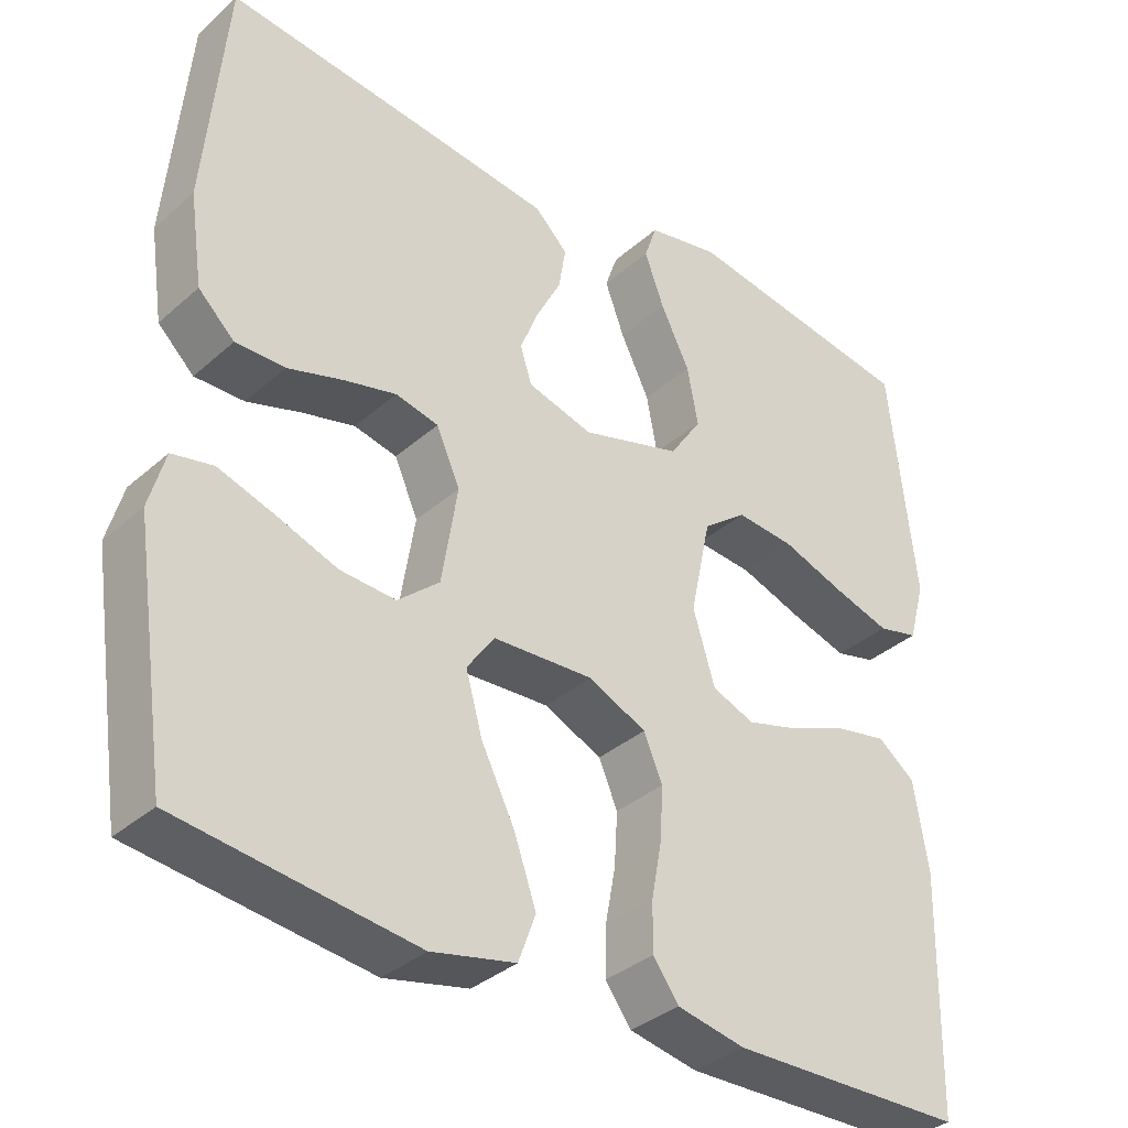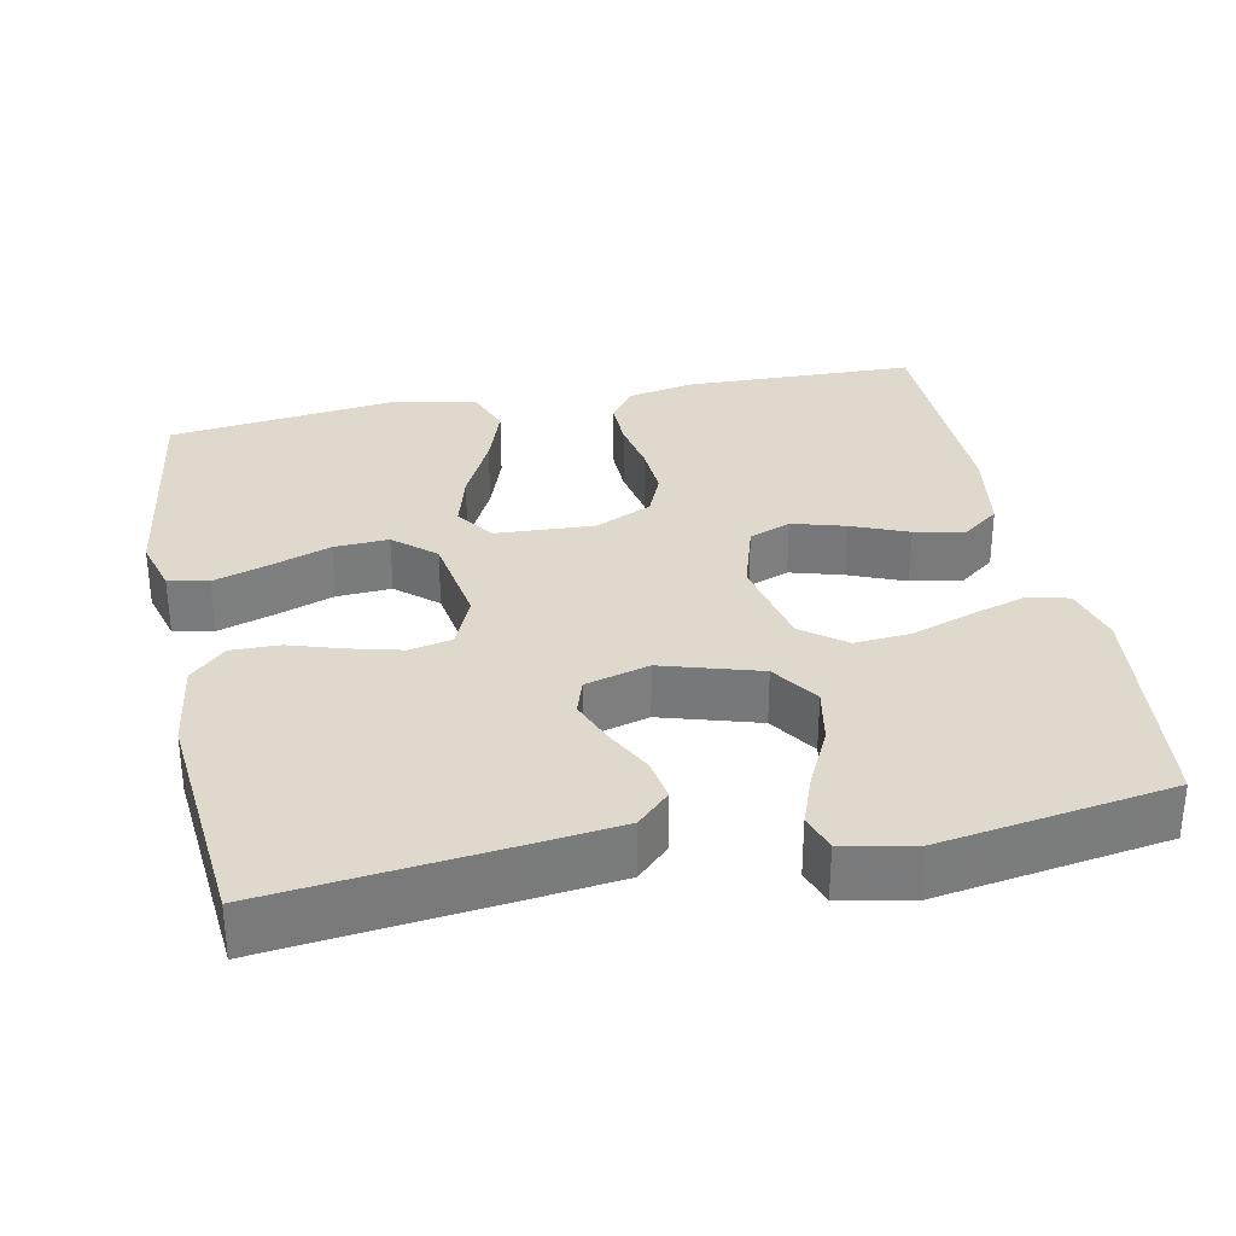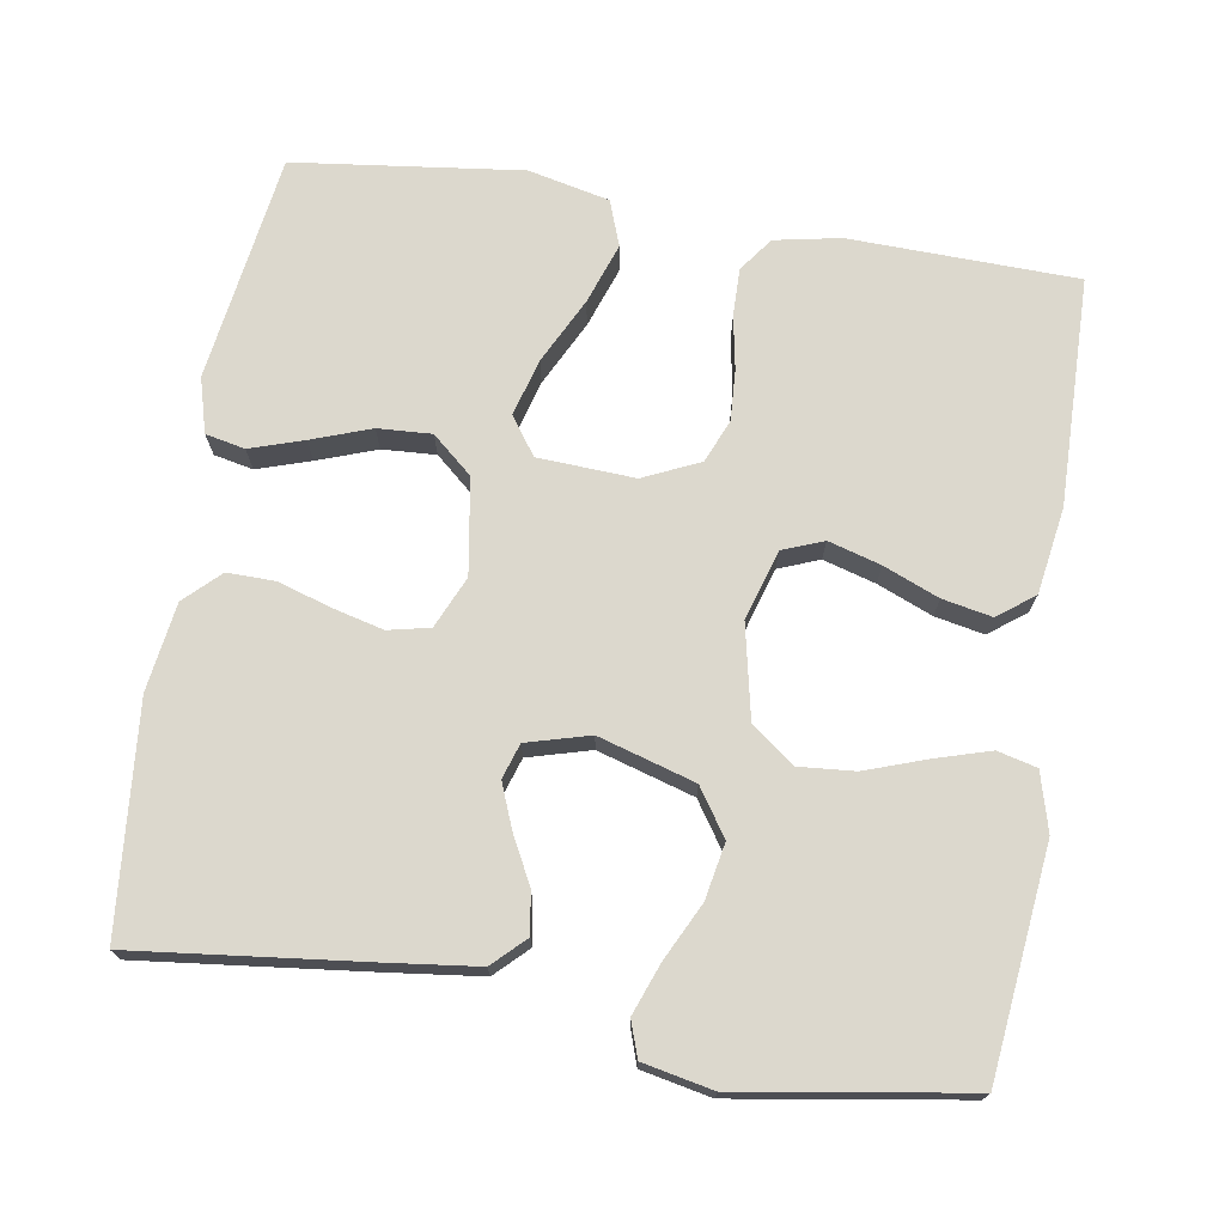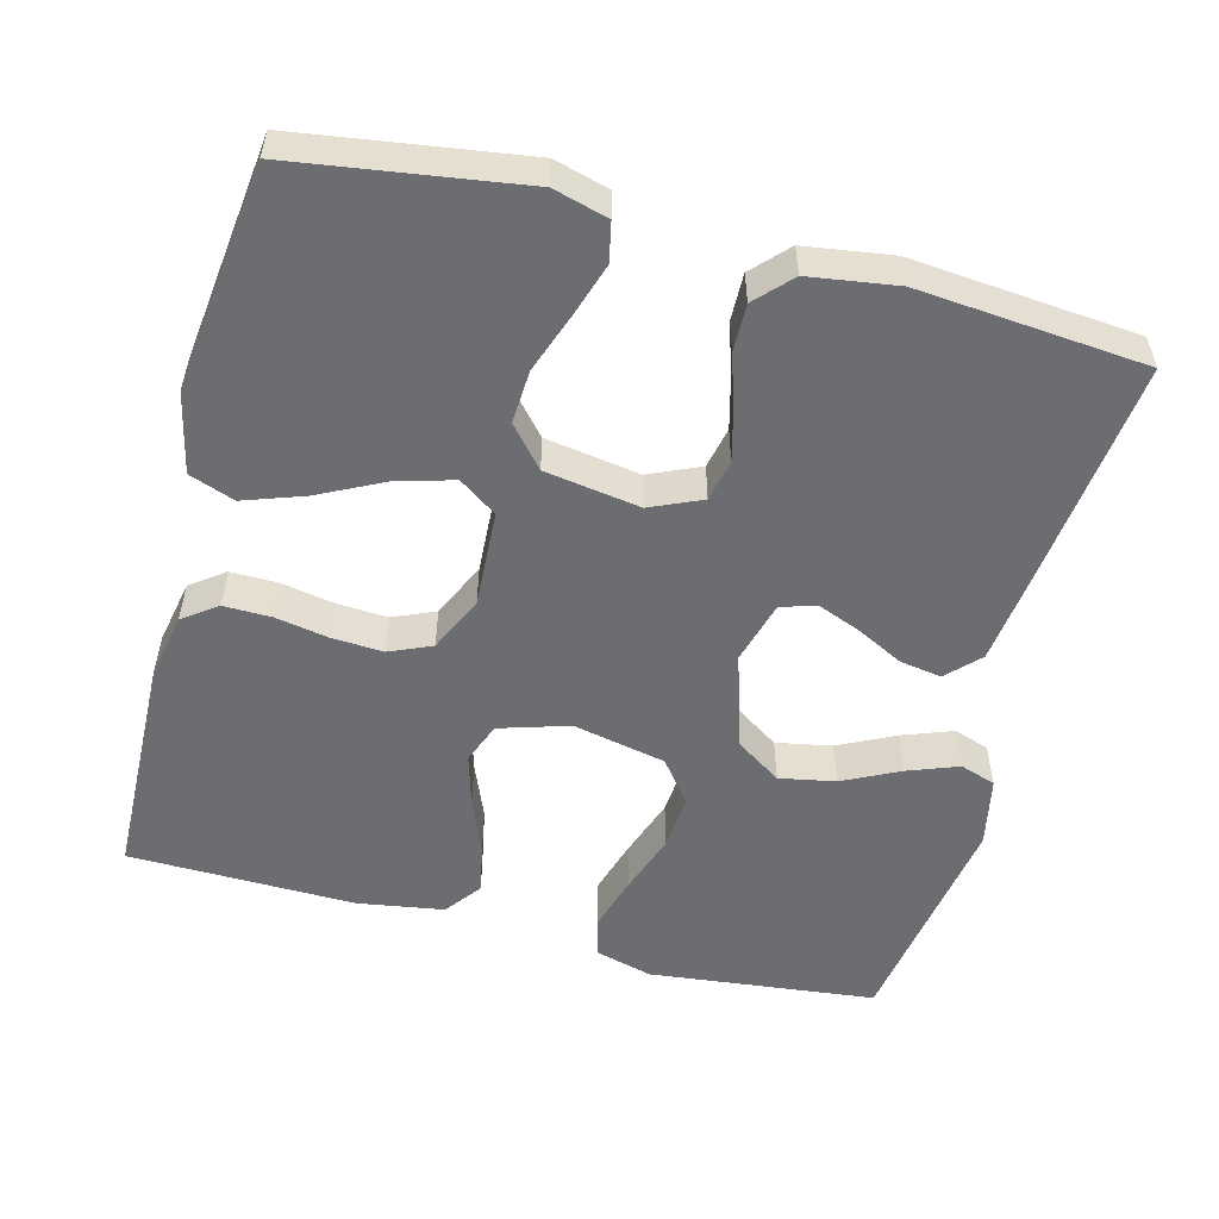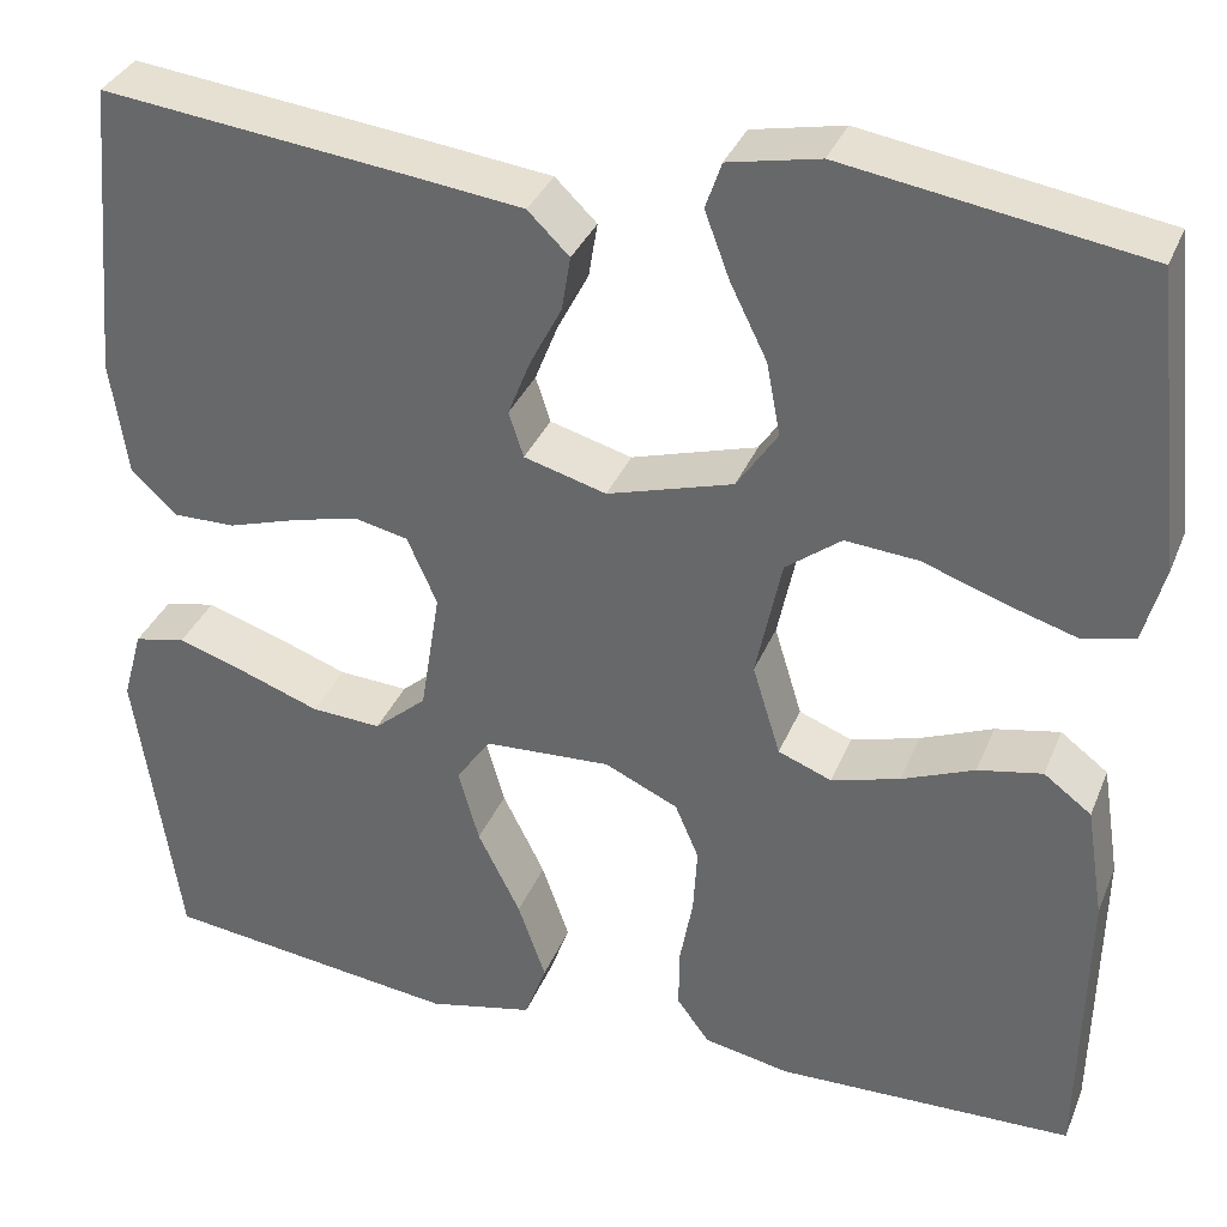
<metadata>
{"format":"obj","ext":"obj","renderer":"f3d","projection":"perspective","resolution":1024,"background":"white","views":[{"elev":-35.4,"azim":-40.9,"up":"+Z"},{"elev":31.9,"azim":-11.5,"up":"+Y"},{"elev":72.6,"azim":9.2,"up":"+Y"},{"elev":-54.0,"azim":-104.6,"up":"+Y"},{"elev":34.5,"azim":20.2,"up":"+Z"}]}
</metadata>
<code>
v 0.5 0.07 -0.5
v 0.2 0.07 -0.508
v 0.113 0.07 -0.491
v 0.08 0.07 -0.446
v 0.081 0.07 -0.383
v 0.094 0.07 -0.313
v 0.098 0.07 -0.245
v 0.074 0.07 -0.189
v 0 0.07 -0.155
v -0.128 0.07 -0.162
v -0.163 0.07 -0.212
v -0.142 0.07 -0.287
v -0.099 0.07 -0.373
v -0.071 0.07 -0.453
v -0.093 0.07 -0.513
v -0.2 0.07 -0.537
v -0.5 0.07 -0.5
v -0.544 0.07 -0.2
v -0.524 0.07 -0.128
v -0.472 0.07 -0.117
v -0.401 0.07 -0.14
v -0.323 0.07 -0.168
v -0.252 0.07 -0.172
v -0.199 0.07 -0.126
v -0.179 0.07 0
v -0.209 0.07 0.068
v -0.264 0.07 0.08
v -0.331 0.07 0.063
v -0.401 0.07 0.041
v -0.464 0.07 0.04
v -0.51 0.07 0.084
v -0.527 0.07 0.2
v -0.5 0.07 0.5
v -0.2 0.07 0.466
v -0.076 0.07 0.451
v -0.034 0.07 0.41
v -0.043 0.07 0.355
v -0.075 0.07 0.293
v -0.098 0.07 0.235
v -0.083 0.07 0.189
v 0 0.07 0.166
v 0.127 0.07 0.204
v 0.168 0.07 0.265
v 0.154 0.07 0.339
v 0.117 0.07 0.414
v 0.092 0.07 0.481
v 0.108 0.07 0.528
v 0.2 0.07 0.547
v 0.5 0.07 0.5
v 0.533 0.07 0.2
v 0.512 0.07 0.123
v 0.46 0.07 0.11
v 0.387 0.07 0.132
v 0.307 0.07 0.16
v 0.233 0.07 0.166
v 0.177 0.07 0.123
v 0.151 0.07 0
v 0.179 0.07 -0.092
v 0.233 0.07 -0.113
v 0.302 0.07 -0.093
v 0.375 0.07 -0.063
v 0.44 0.07 -0.05
v 0.488 0.07 -0.086
v 0.506 0.07 -0.2
v 0.5 0 -0.5
v 0.2 0 -0.508
v 0.113 0 -0.491
v 0.08 0 -0.446
v 0.081 0 -0.383
v 0.094 0 -0.313
v 0.098 0 -0.245
v 0.074 0 -0.189
v 0 0 -0.155
v -0.128 0 -0.162
v -0.163 0 -0.212
v -0.142 0 -0.287
v -0.099 0 -0.373
v -0.071 0 -0.453
v -0.093 0 -0.513
v -0.2 0 -0.537
v -0.5 0 -0.5
v -0.544 0 -0.2
v -0.524 0 -0.128
v -0.472 0 -0.117
v -0.401 0 -0.14
v -0.323 0 -0.168
v -0.252 0 -0.172
v -0.199 0 -0.126
v -0.179 0 0
v -0.209 0 0.068
v -0.264 0 0.08
v -0.331 0 0.063
v -0.401 0 0.041
v -0.464 0 0.04
v -0.51 0 0.084
v -0.527 0 0.2
v -0.5 0 0.5
v -0.2 0 0.466
v -0.076 0 0.451
v -0.034 0 0.41
v -0.043 0 0.355
v -0.075 0 0.293
v -0.098 0 0.235
v -0.083 0 0.189
v 0 0 0.166
v 0.127 0 0.204
v 0.168 0 0.265
v 0.154 0 0.339
v 0.117 0 0.414
v 0.092 0 0.481
v 0.108 0 0.528
v 0.2 0 0.547
v 0.5 0 0.5
v 0.533 0 0.2
v 0.512 0 0.123
v 0.46 0 0.11
v 0.387 0 0.132
v 0.307 0 0.16
v 0.233 0 0.166
v 0.177 0 0.123
v 0.151 0 0
v 0.179 0 -0.092
v 0.233 0 -0.113
v 0.302 0 -0.093
v 0.375 0 -0.063
v 0.44 0 -0.05
v 0.488 0 -0.086
v 0.506 0 -0.2
f 4 5 6
f 3 4 6
f 2 3 6
f 1 2 6
f 64 1 6
f 63 64 6
f 62 63 6
f 61 62 6
f 60 61 6
f 59 60 6 7
f 58 59 7 8
f 57 58 8 9
f 56 57 9 10
f 52 53 54
f 51 52 54
f 50 51 54
f 49 50 54
f 48 49 54
f 47 48 54
f 46 47 54
f 45 46 54
f 44 45 54
f 43 44 54 55
f 42 43 55 56
f 36 37 38
f 35 36 38
f 34 35 38
f 33 34 38
f 32 33 38
f 31 32 38
f 30 31 38
f 29 30 38
f 28 29 38
f 27 28 38 39
f 26 27 39 40
f 20 21 22
f 19 20 22
f 18 19 22
f 17 18 22
f 16 17 22
f 15 16 22
f 14 15 22
f 13 14 22
f 12 13 22
f 11 12 22 23
f 10 11 23 24
f 10 24 25
f 56 10 25
f 42 56 25
f 41 42 25
f 25 26 40 41
f 70 69 68
f 70 68 67
f 70 67 66
f 70 66 65
f 70 65 128
f 70 128 127
f 70 127 126
f 70 126 125
f 70 125 124
f 71 70 124 123
f 72 71 123 122
f 73 72 122 121
f 74 73 121 120
f 118 117 116
f 118 116 115
f 118 115 114
f 118 114 113
f 118 113 112
f 118 112 111
f 118 111 110
f 118 110 109
f 118 109 108
f 119 118 108 107
f 120 119 107 106
f 102 101 100
f 102 100 99
f 102 99 98
f 102 98 97
f 102 97 96
f 102 96 95
f 102 95 94
f 102 94 93
f 102 93 92
f 103 102 92 91
f 104 103 91 90
f 86 85 84
f 86 84 83
f 86 83 82
f 86 82 81
f 86 81 80
f 86 80 79
f 86 79 78
f 86 78 77
f 86 77 76
f 87 86 76 75
f 88 87 75 74
f 89 88 74
f 89 74 120
f 89 120 106
f 89 106 105
f 105 104 90 89
f 1 65 66 2
f 2 66 67 3
f 3 67 68 4
f 4 68 69 5
f 5 69 70 6
f 6 70 71 7
f 7 71 72 8
f 8 72 73 9
f 9 73 74 10
f 10 74 75 11
f 11 75 76 12
f 12 76 77 13
f 13 77 78 14
f 14 78 79 15
f 15 79 80 16
f 16 80 81 17
f 17 81 82 18
f 18 82 83 19
f 19 83 84 20
f 20 84 85 21
f 21 85 86 22
f 22 86 87 23
f 23 87 88 24
f 24 88 89 25
f 25 89 90 26
f 26 90 91 27
f 27 91 92 28
f 28 92 93 29
f 29 93 94 30
f 30 94 95 31
f 31 95 96 32
f 32 96 97 33
f 33 97 98 34
f 34 98 99 35
f 35 99 100 36
f 36 100 101 37
f 37 101 102 38
f 38 102 103 39
f 39 103 104 40
f 40 104 105 41
f 41 105 106 42
f 42 106 107 43
f 43 107 108 44
f 44 108 109 45
f 45 109 110 46
f 46 110 111 47
f 47 111 112 48
f 48 112 113 49
f 49 113 114 50
f 50 114 115 51
f 51 115 116 52
f 52 116 117 53
f 53 117 118 54
f 54 118 119 55
f 55 119 120 56
f 56 120 121 57
f 57 121 122 58
f 58 122 123 59
f 59 123 124 60
f 60 124 125 61
f 61 125 126 62
f 62 126 127 63
f 63 127 128 64
f 64 128 65 1

</code>
